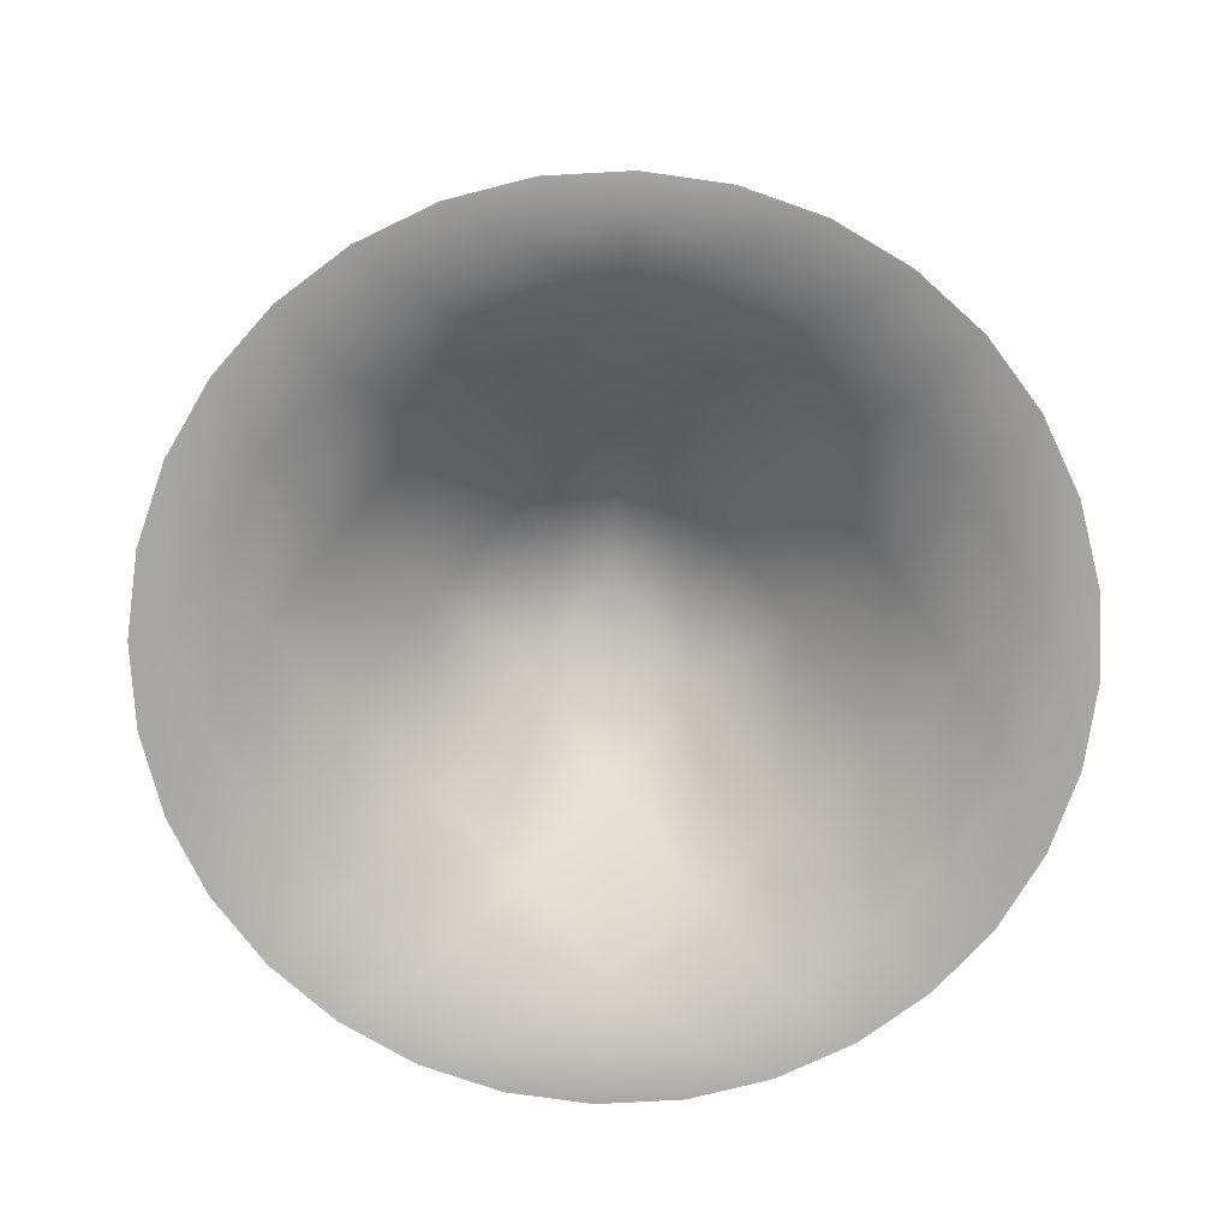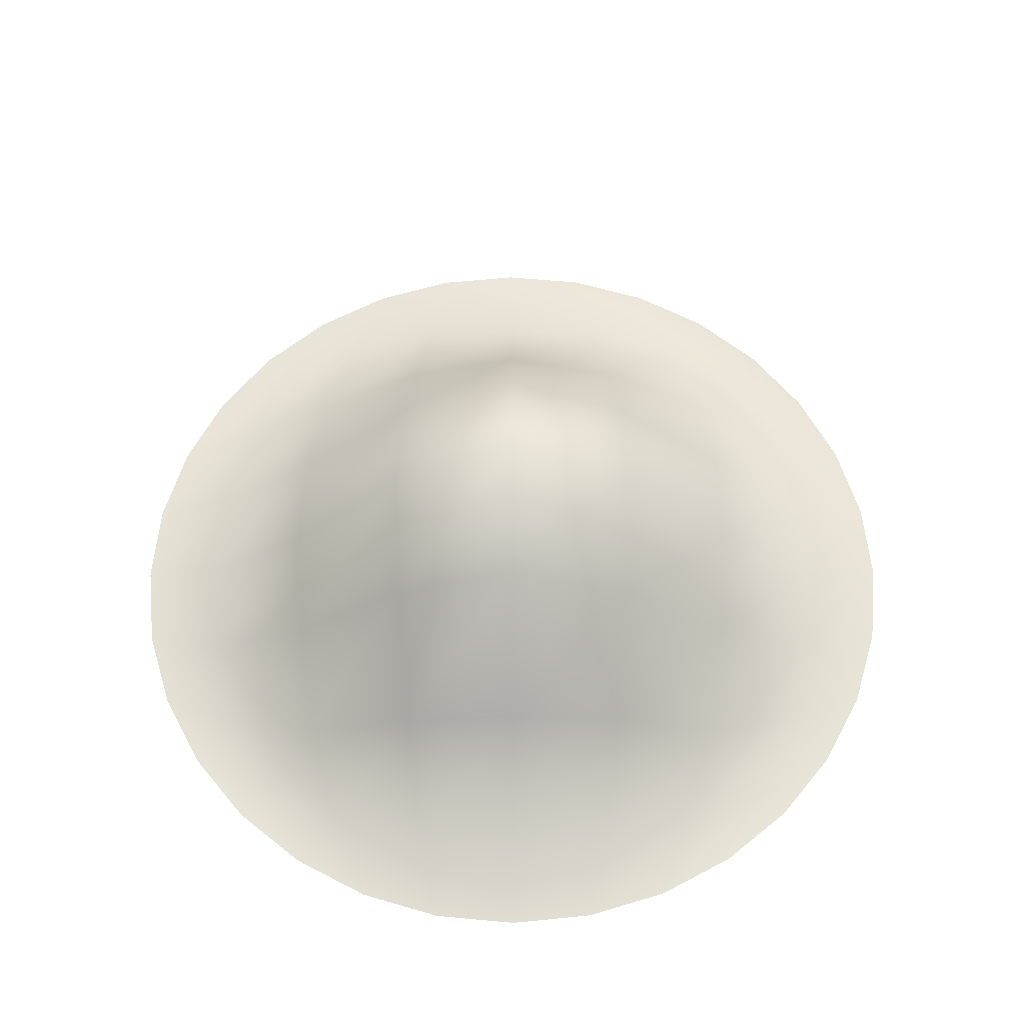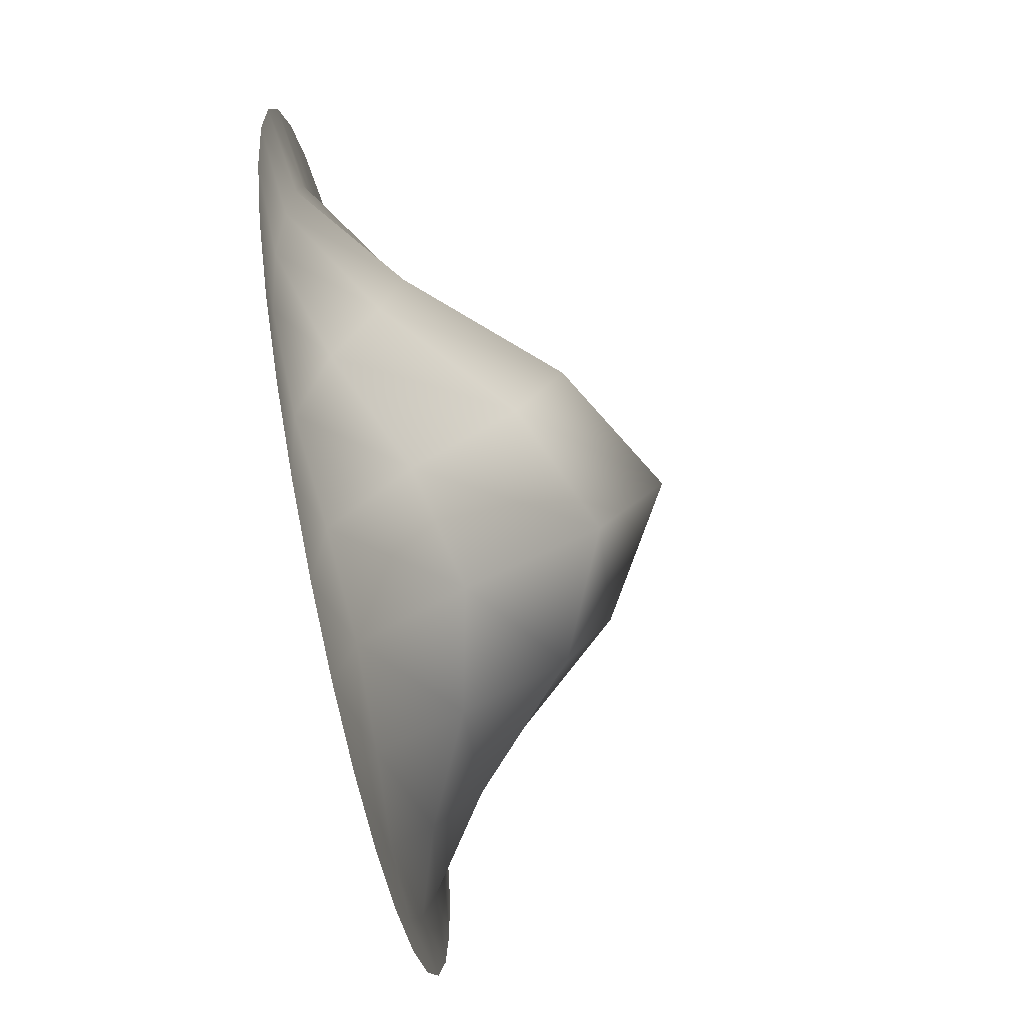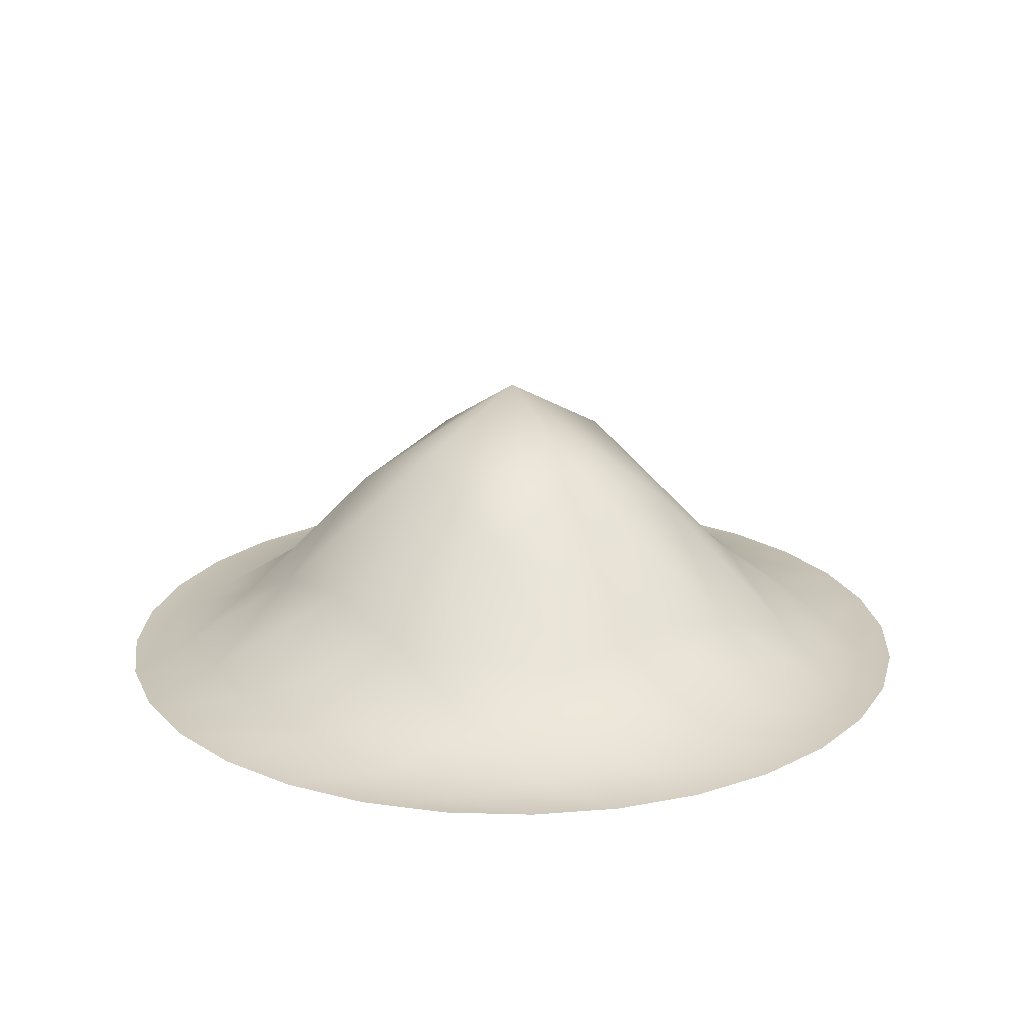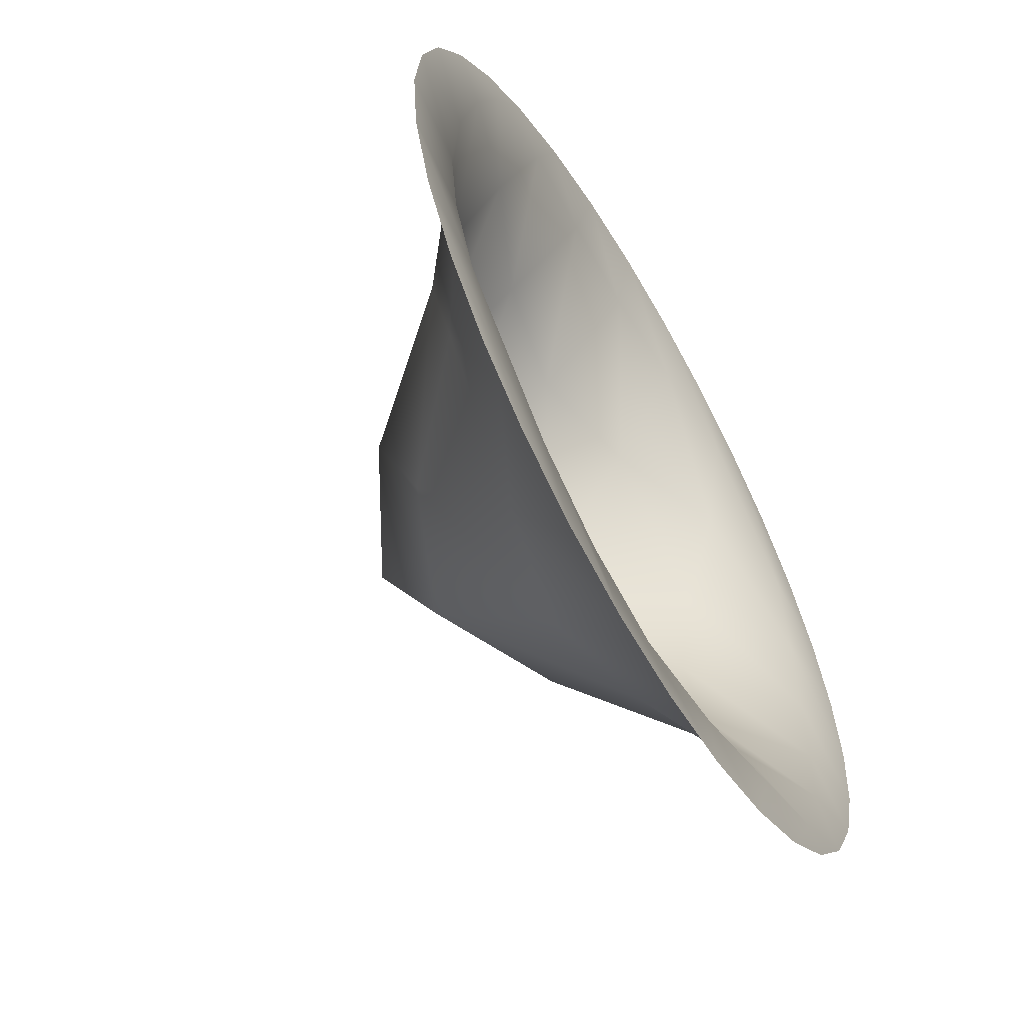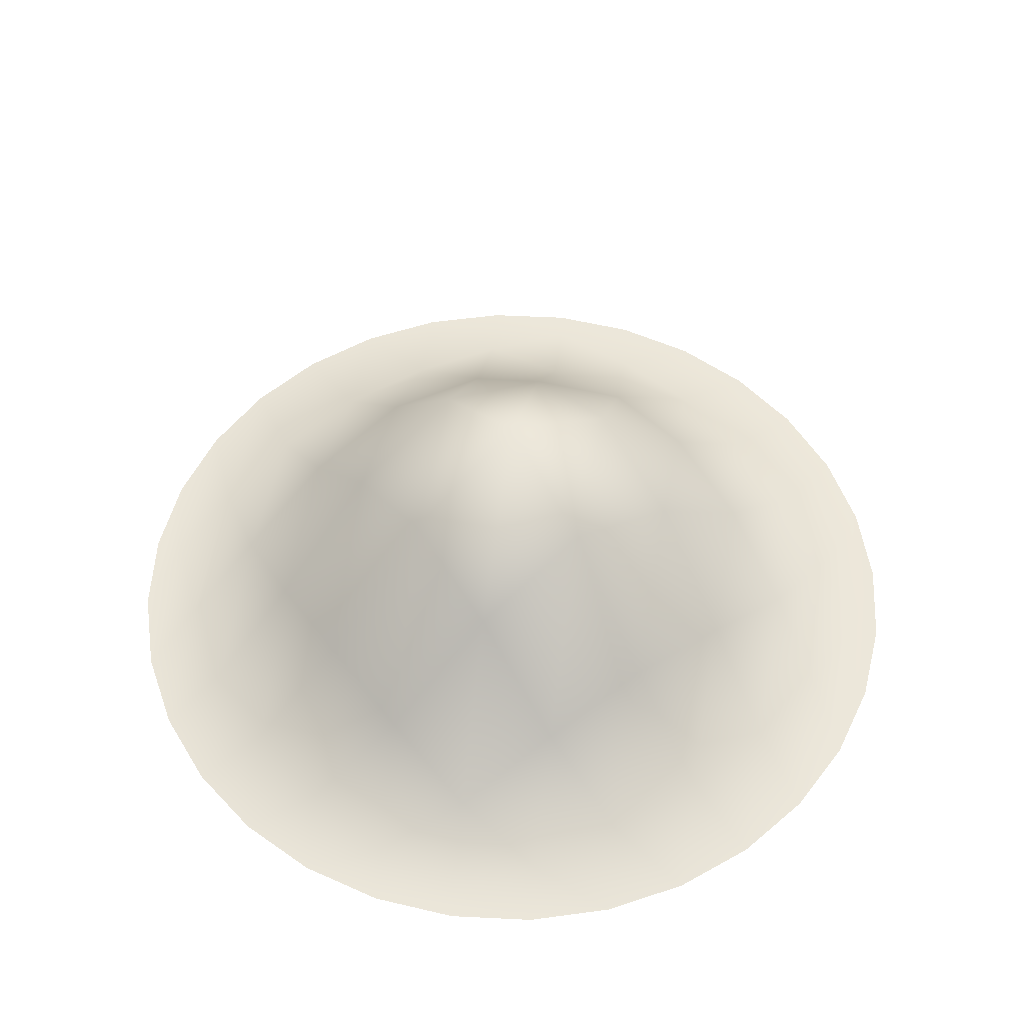
<metadata>
{"format":"obj","ext":"obj","renderer":"f3d","projection":"perspective","resolution":1024,"background":"white","views":[{"elev":-74.2,"azim":132.5,"up":"+Y"},{"elev":60.8,"azim":179.8,"up":"+Y"},{"elev":-75.1,"azim":101.1,"up":"+Z"},{"elev":20.7,"azim":-126.4,"up":"+Y"},{"elev":-59.8,"azim":-59.7,"up":"+Z"},{"elev":53.6,"azim":143.6,"up":"+Y"}]}
</metadata>
<code>
o Circle_Circle.000
v -0.8315 0 -0.5556
v -0.6652 0 -0.6533
v -0.5556 0 -0.8315
v -0.7071 0 -0.7071
v -0.4639 0.005549 -0.7259
v -0.3827 0 -0.9239
v -0.2382 0.02465 -0.7706
v -0.1951 0 -0.9808
v 0 0.03512 -0.7857
v 0 0 -1
v 0.2382 0.02465 -0.7706
v 0.1951 0 -0.9808
v 0.4639 0.005549 -0.7259
v 0.3827 0 -0.9239
v 0.6652 0 -0.6533
v 0.5556 0 -0.8315
v 0.8315 0 -0.5556
v 0.7071 0 -0.7071
v -0.9239 0 -0.3827
v -0.7467 0.003422 -0.45
v -0.5243 0.07473 -0.5
v -0.2703 0.1919 -0.5308
v 0 0.2507 -0.5412
v 0.2703 0.1919 -0.5308
v 0.5243 0.07473 -0.5
v 0.7467 0.003422 -0.45
v 0.9239 0 -0.3827
v -0.9808 0 -0.1951
v -0.7969 0.01521 -0.2294
v -0.5615 0.1704 -0.2549
v -0.29 0.4157 -0.2706
v 0 0.5447 -0.2759
v 0.29 0.4157 -0.2706
v 0.5615 0.1704 -0.2549
v 0.7969 0.01521 -0.2294
v 0.9808 0 -0.1951
v -1 0 0
v -0.8139 0.02139 0
v -0.574 0.2148 0
v -0.2967 0.524 0
v 0 0.6987 0
v 0.2967 0.524 0
v 0.574 0.2148 -1e-06
v 0.8139 0.02139 -1e-06
v 1 0 -1e-06
v -0.9808 -0 0.1951
v -0.7969 0.01521 0.2294
v -0.5615 0.1704 0.2549
v -0.29 0.4157 0.2706
v 0 0.5447 0.2759
v 0.29 0.4157 0.2706
v 0.5615 0.1704 0.2549
v 0.7969 0.01521 0.2294
v 0.9808 -0 0.1951
v -0.9239 -0 0.3827
v -0.7467 0.003422 0.45
v -0.5243 0.07473 0.5
v -0.2703 0.1919 0.5308
v 0 0.2507 0.5412
v 0.2703 0.1919 0.5308
v 0.5243 0.07473 0.5
v 0.7467 0.003422 0.45
v 0.9239 -0 0.3827
v -0.8315 -0 0.5556
v -0.6652 -0 0.6533
v -0.4639 0.005549 0.7259
v -0.2382 0.02465 0.7706
v 0 0.03512 0.7857
v 0.2382 0.02465 0.7706
v 0.4639 0.005549 0.7259
v 0.6652 -0 0.6533
v 0.8315 -0 0.5556
v -0.7071 -0 0.7071
v -0.5556 -0 0.8315
v -0.3827 -0 0.9239
v -0.1951 -0 0.9808
v 0 -0 1
v 0.1951 -0 0.9808
v 0.3827 -0 0.9239
v 0.5556 -0 0.8315
v 0.7071 -0 0.7071
f 1 2 3 4
f 2 5 6 3
f 5 7 8 6
f 7 9 10 8
f 9 11 12 10
f 11 13 14 12
f 13 15 16 14
f 15 17 18 16
f 19 20 2 1
f 20 21 5 2
f 21 22 7 5
f 22 23 9 7
f 23 24 11 9
f 24 25 13 11
f 25 26 15 13
f 26 27 17 15
f 28 29 20 19
f 29 30 21 20
f 30 31 22 21
f 31 32 23 22
f 32 33 24 23
f 33 34 25 24
f 34 35 26 25
f 35 36 27 26
f 37 38 29 28
f 38 39 30 29
f 39 40 31 30
f 40 41 32 31
f 41 42 33 32
f 42 43 34 33
f 43 44 35 34
f 44 45 36 35
f 46 47 38 37
f 47 48 39 38
f 48 49 40 39
f 49 50 41 40
f 50 51 42 41
f 51 52 43 42
f 52 53 44 43
f 53 54 45 44
f 55 56 47 46
f 56 57 48 47
f 57 58 49 48
f 58 59 50 49
f 59 60 51 50
f 60 61 52 51
f 61 62 53 52
f 62 63 54 53
f 64 65 56 55
f 65 66 57 56
f 66 67 58 57
f 67 68 59 58
f 68 69 60 59
f 69 70 61 60
f 70 71 62 61
f 71 72 63 62
f 73 74 65 64
f 74 75 66 65
f 75 76 67 66
f 76 77 68 67
f 77 78 69 68
f 78 79 70 69
f 79 80 71 70
f 80 81 72 71

</code>
